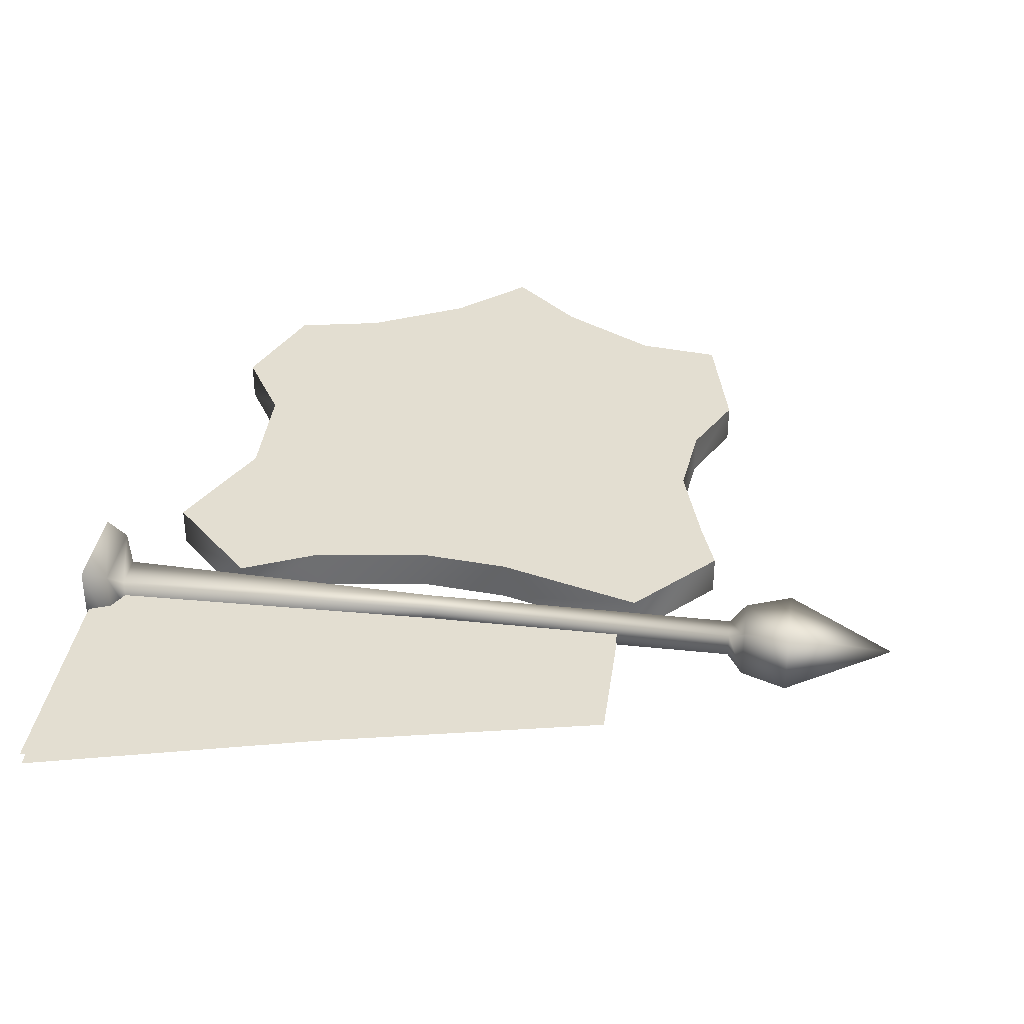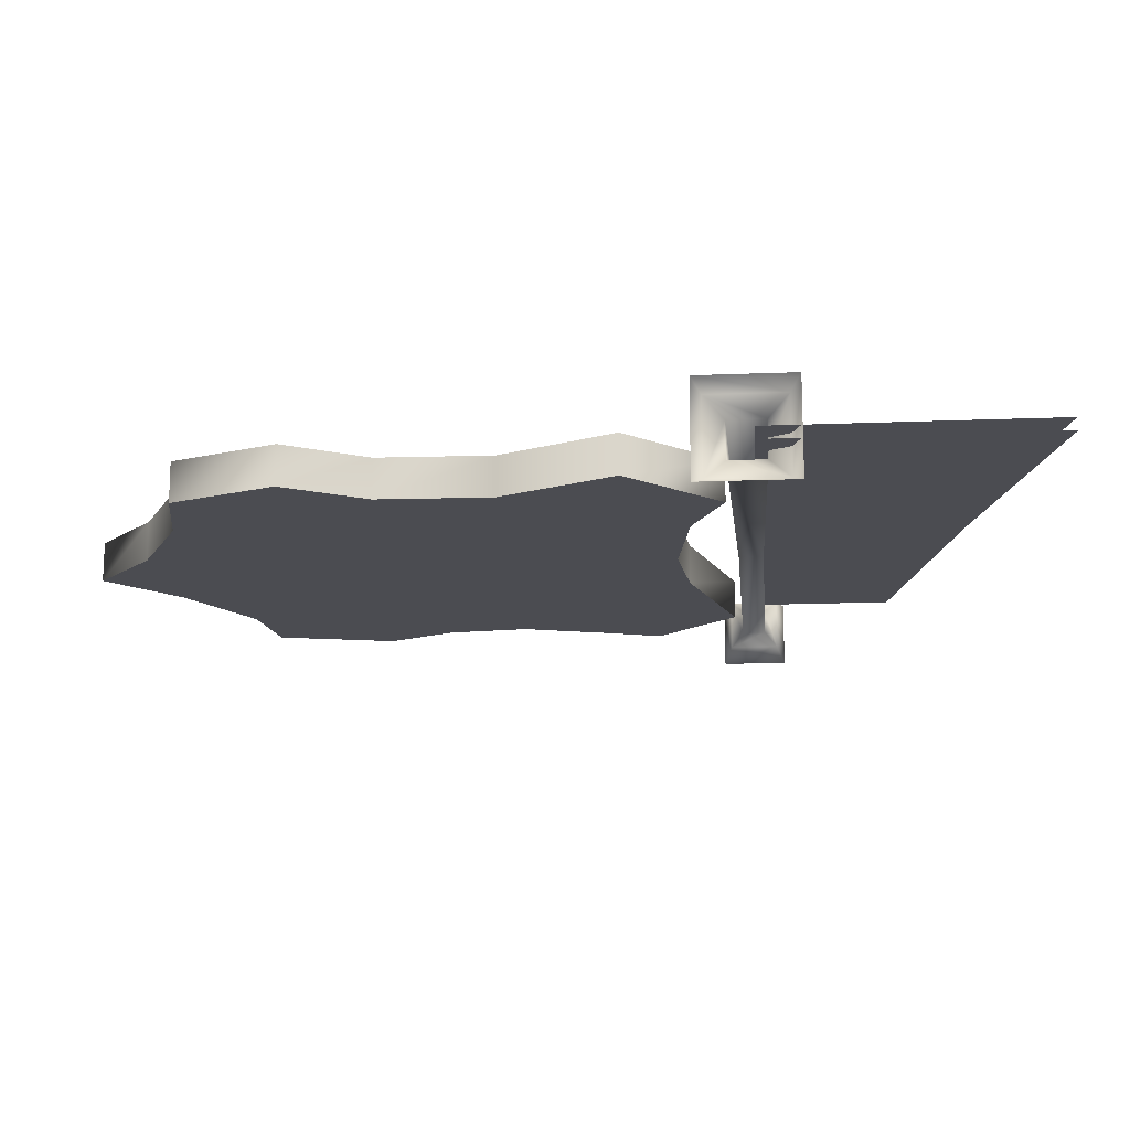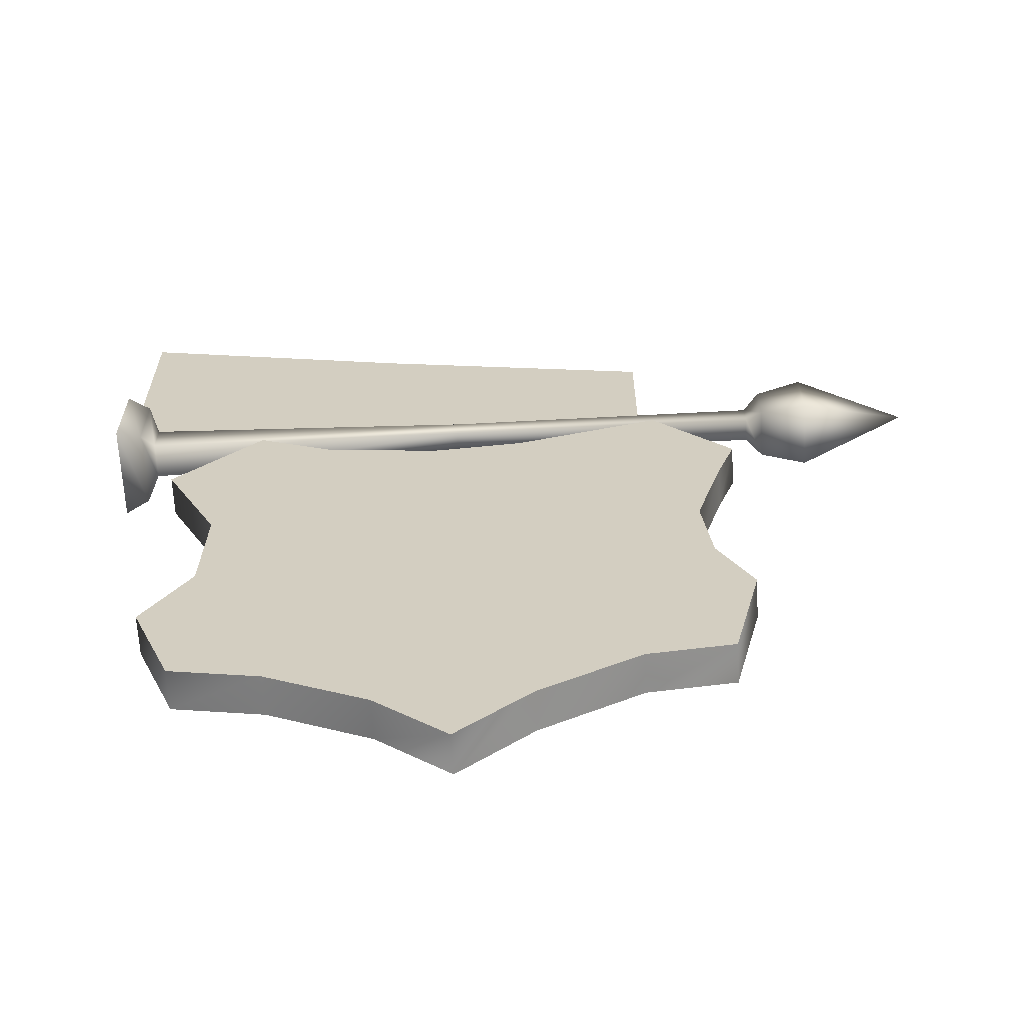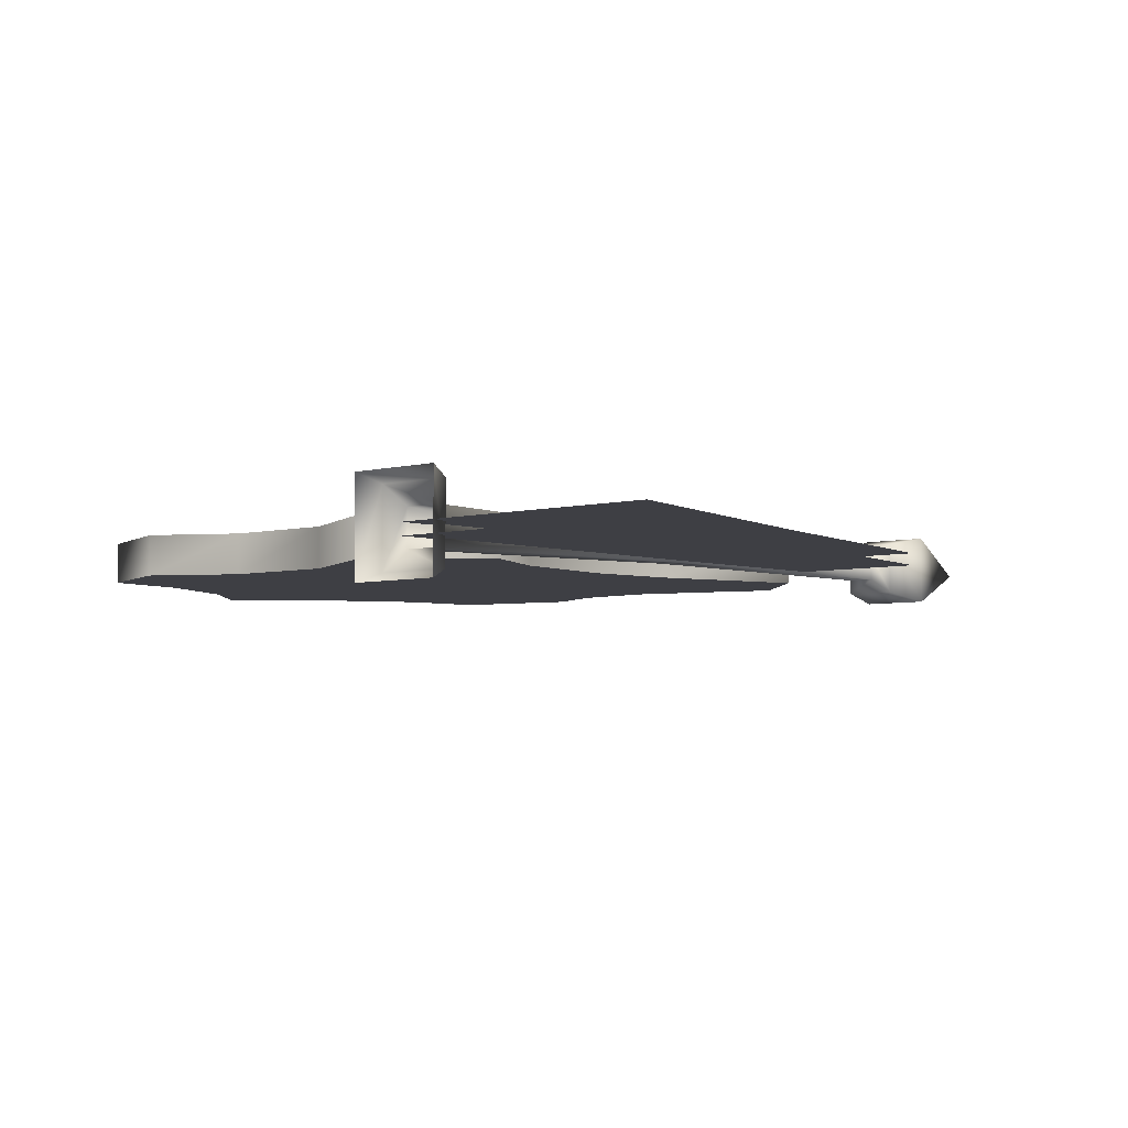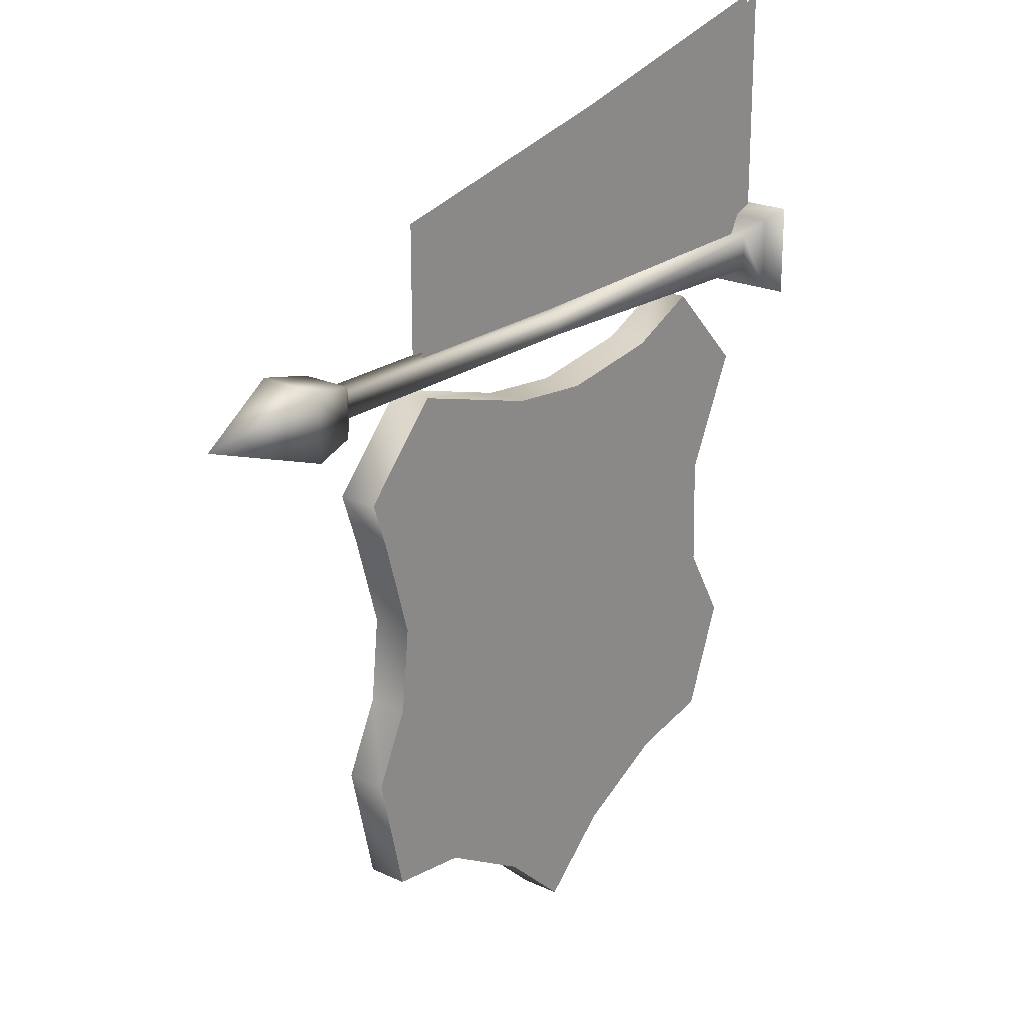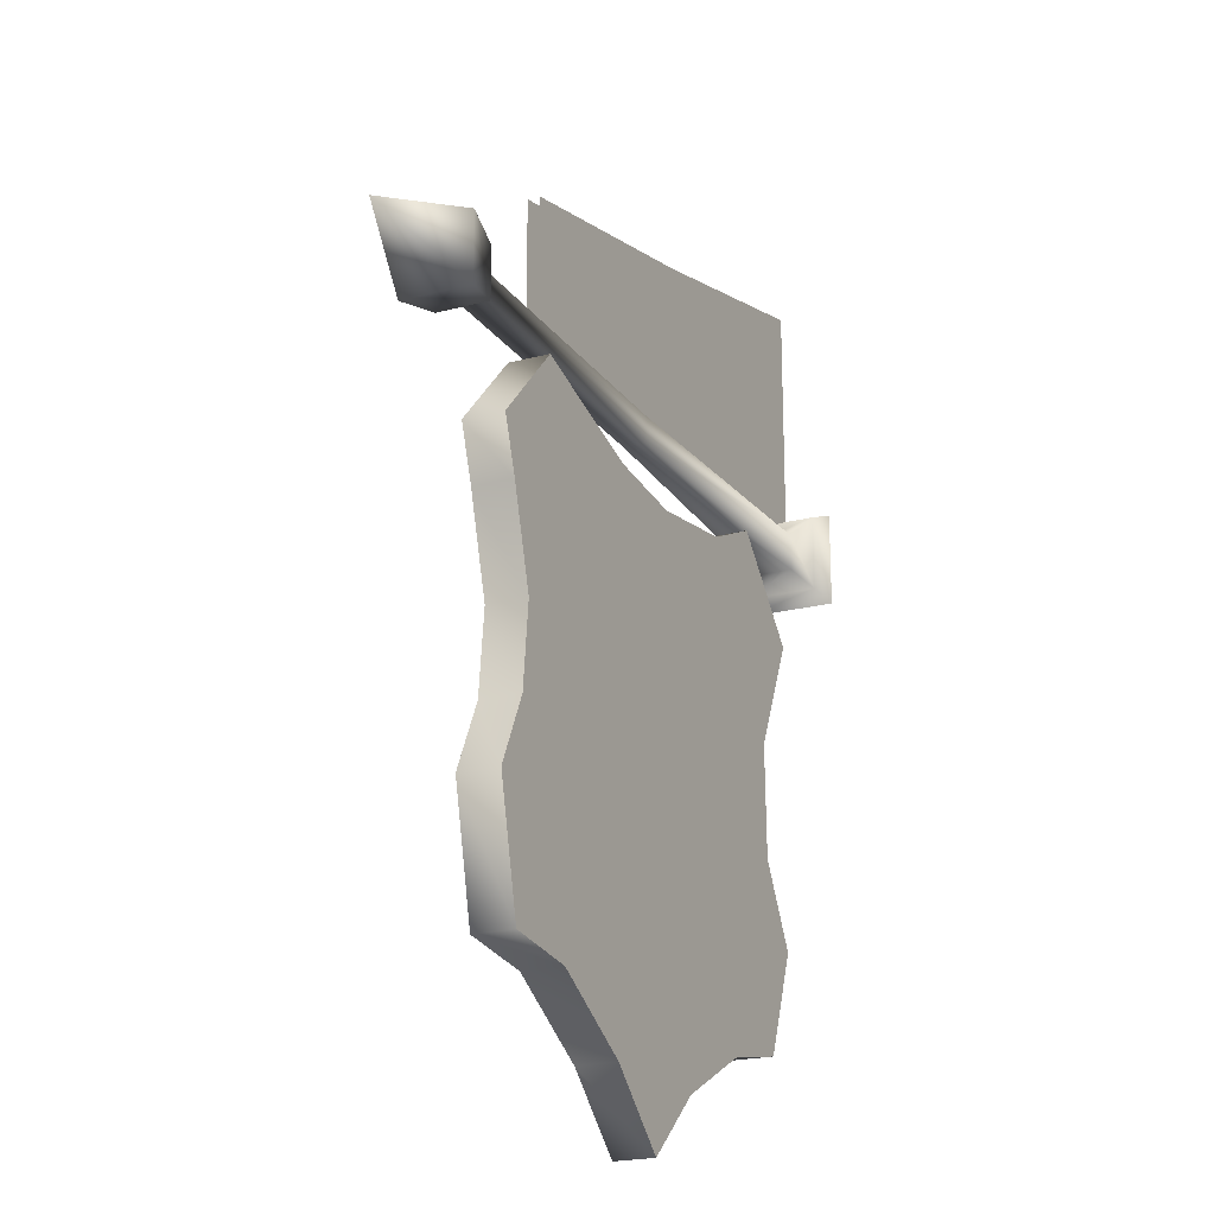
<metadata>
{"format":"obj","ext":"obj","renderer":"f3d","projection":"perspective","resolution":1024,"background":"white","views":[{"elev":36.0,"azim":-172.1,"up":"+Z"},{"elev":-15.5,"azim":94.9,"up":"+Z"},{"elev":-64.2,"azim":-176.9,"up":"+Y"},{"elev":-4.4,"azim":132.2,"up":"+Z"},{"elev":22.3,"azim":-51.5,"up":"+Y"},{"elev":-20.9,"azim":-64.6,"up":"+Y"}]}
</metadata>
<code>
g Inst_Sign_Rod3_
v 64.4 56.33 -0.7465
v 15.14 56.33 -0.7465
v 15.14 80.1 -0.7465
v 64.4 80.1 -0.7465
v -34.12 56.33 -0.7465
v -34.12 80.1 -0.7465
v 15.14 91.19 -0.7465
v 64.4 103.9 -0.7465
v 64.4 56.33 1.329
v 64.4 80.1 1.329
v 15.14 80.1 1.329
v 15.14 56.33 1.329
v -34.12 80.1 1.329
v -34.12 56.33 1.329
v 64.4 103.9 1.329
v 15.14 91.19 1.329
v -84.13 55.16 1.1
v -65.41 61.06 -4.804
v -65.41 49.26 -4.804
v -84.13 55.16 1.1
v -65.41 61.06 7.003
v -65.41 61.06 -4.804
v -84.13 55.16 1.1
v -65.41 49.26 7.003
v -57.36 59.58 -3.317
v -57.36 50.74 -3.317
v -57.36 59.58 5.517
v -57.36 59.58 -3.317
v -57.36 50.74 5.517
v -54.58 57.32 -1.062
v -54.58 53 -1.062
v -54.58 57.32 3.261
v -54.58 57.32 -1.062
v -54.58 53 3.261
v -54.58 53 -1.062
v -54.58 57.32 -1.062
v 0.7075 57.32 -1.062
v 0.7075 53 -1.062
v -54.58 57.32 -1.062
v -54.58 57.32 3.261
v 0.7075 57.32 3.261
v 0.7075 57.32 -1.062
v -54.58 53 3.261
v 0.7075 53 3.261
v 58.83 58.41 -2.146
v 58.83 51.91 -2.146
v 58.83 58.41 4.346
v 58.83 58.41 -2.146
v 58.83 51.91 4.346
v 60.65 61.9 -5.64
v 60.65 48.42 -5.64
v 58.83 51.91 -2.146
v 58.83 58.41 -2.146
v 64.8 63.54 -7.284
v 64.8 46.78 -7.284
v 60.65 61.9 7.839
v 60.65 61.9 -5.64
v 58.83 58.41 -2.146
v 58.83 58.41 4.346
v 64.8 63.54 9.483
v 64.8 63.54 -7.284
v 60.65 48.42 7.839
v 58.83 51.91 4.346
v 64.8 46.78 9.483
f 17 18 19
f 25 19 18
f 19 25 26
f 30 26 25
f 26 30 31
f 23 19 24
f 26 24 19
f 24 26 29
f 31 29 26
f 29 31 34
f 23 24 21
f 29 21 24
f 21 29 27
f 34 27 29
f 27 34 32
f 20 21 22
f 27 22 21
f 22 27 28
f 32 28 27
f 28 32 33
f 36 37 35
f 38 35 37
f 35 38 43
f 44 43 38
f 43 44 40
f 41 40 44
f 40 41 39
f 42 39 41
f 46 37 45
f 37 46 38
f 49 38 46
f 38 49 44
f 47 44 49
f 44 47 41
f 48 41 47
f 41 48 42
f 53 50 52
f 51 52 50
f 52 51 63
f 62 63 51
f 63 62 59
f 56 59 62
f 59 56 58
f 57 58 56
f 61 57 60
f 56 60 57
f 60 56 64
f 62 64 56
f 64 62 55
f 51 55 62
f 55 51 54
f 50 54 51
f 8 4 7
f 3 7 4
f 7 3 6
f 2 6 3
f 6 2 5
f 3 1 2
f 1 3 4
f 16 10 15
f 10 16 11
f 13 11 16
f 11 13 12
f 14 12 13
f 11 9 10
f 9 11 12
g Inst_GrifSign_
v 53.43 35.43 -2.366
v 37.92 51.47 -2.366
v 37.92 51.47 4.612
v 53.43 35.43 4.612
v 43.7 15.19 4.612
v 43.7 15.19 -2.366
v 24.78 45.42 -2.366
v 24.78 45.42 4.612
v 4.798 42.53 -2.366
v 4.798 42.53 4.612
v -11.24 44.11 -2.366
v -11.24 44.11 4.612
v -36.74 51.73 -2.366
v -36.74 51.73 4.612
v -50.67 36.75 -2.366
v -50.67 36.75 4.612
v -47.51 27.54 -2.366
v -47.51 27.54 4.612
v -42.78 11.25 -2.366
v -42.78 11.25 4.612
v -44.36 -3.475 -2.366
v -44.36 -3.475 4.612
v -50.41 -15.83 -2.366
v -50.41 -15.83 4.612
v -45.41 -37.12 -2.366
v -45.41 -37.12 4.612
v -30.69 -38.96 -2.366
v -30.69 -38.96 4.612
v -13.34 -48.95 -2.366
v -13.34 -48.95 4.612
v -0.7224 -60.52 -2.366
v -0.7224 -60.52 4.612
v 11.9 -49.22 -2.366
v 11.9 -49.22 4.612
v 29.51 -40.28 -2.366
v 29.51 -40.28 4.612
v 45.02 -37.12 -2.366
v 45.02 -37.12 4.612
v 52.38 -18.46 -2.366
v 52.38 -18.46 4.612
v 44.23 -4.526 -2.366
v 44.23 -4.526 4.612
v 53.43 35.43 -2.366
v 43.7 15.19 -2.366
v 37.92 51.47 -2.366
v 37.92 51.47 4.612
v 43.7 15.19 4.612
v 53.43 35.43 4.612
v 44.23 -4.526 -2.366
v 52.38 -18.46 -2.366
v -0.0652 -4.001 -2.366
v -44.36 -3.475 4.612
v -50.41 -15.83 4.612
v -0.0652 -4.001 4.612
v -44.36 -3.475 -2.366
v -42.78 11.25 -2.366
v -42.78 11.25 4.612
v 44.23 -4.526 4.612
v 24.78 45.42 -2.366
v 24.78 45.42 4.612
v -47.51 27.54 -2.366
v -36.74 51.73 -2.366
v -36.74 51.73 4.612
v -47.51 27.54 4.612
v -50.67 36.75 -2.366
v -50.67 36.75 4.612
v -11.24 44.11 -2.366
v 4.798 42.53 -2.366
v 4.798 42.53 4.612
v -11.24 44.11 4.612
v 29.51 -40.28 -2.366
v -50.41 -15.83 -2.366
v -30.69 -38.96 4.612
v 52.38 -18.46 4.612
v -0.7224 -60.52 -2.366
v -13.34 -48.95 -2.366
v -0.7224 -60.52 4.612
v 11.9 -49.22 4.612
v -30.69 -38.96 -2.366
v 11.9 -49.22 -2.366
v -13.34 -48.95 4.612
v 29.51 -40.28 4.612
v -45.41 -37.12 -2.366
v -45.41 -37.12 4.612
v 45.02 -37.12 -2.366
v 45.02 -37.12 4.612
f 143 147 136
f 140 143 115
f 136 115 143
f 115 136 119
f 144 139 115
f 140 115 139
f 115 135 144
f 135 115 114
f 113 114 115
f 114 149 135
f 132 123 115
f 108 115 123
f 115 108 113
f 115 131 132
f 131 115 120
f 119 120 115
f 107 108 109
f 123 109 108
f 126 125 129
f 125 126 120
f 131 120 126
f 70 69 105
f 106 105 69
f 105 106 103
f 104 103 106
f 103 104 101
f 102 101 104
f 101 102 99
f 100 99 102
f 99 100 97
f 98 97 100
f 97 98 95
f 96 95 98
f 95 96 93
f 94 93 96
f 93 94 91
f 92 91 94
f 91 92 89
f 90 89 92
f 69 65 68
f 65 69 70
f 71 72 66
f 67 66 72
f 66 67 65
f 68 65 67
f 89 90 87
f 88 87 90
f 87 88 85
f 86 85 88
f 85 86 83
f 84 83 86
f 83 84 81
f 82 81 84
f 81 82 79
f 80 79 82
f 79 80 77
f 78 77 80
f 77 78 75
f 76 75 78
f 75 76 73
f 74 73 76
f 73 74 71
f 72 71 74
f 118 137 145
f 137 118 117
f 116 117 118
f 117 148 137
f 145 141 118
f 142 118 141
f 142 146 118
f 138 118 146
f 118 138 122
f 146 150 138
f 118 124 133
f 124 118 111
f 122 111 118
f 133 134 118
f 121 118 134
f 118 121 116
f 111 110 124
f 110 111 112
f 130 128 127
f 121 127 128
f 127 121 134

</code>
